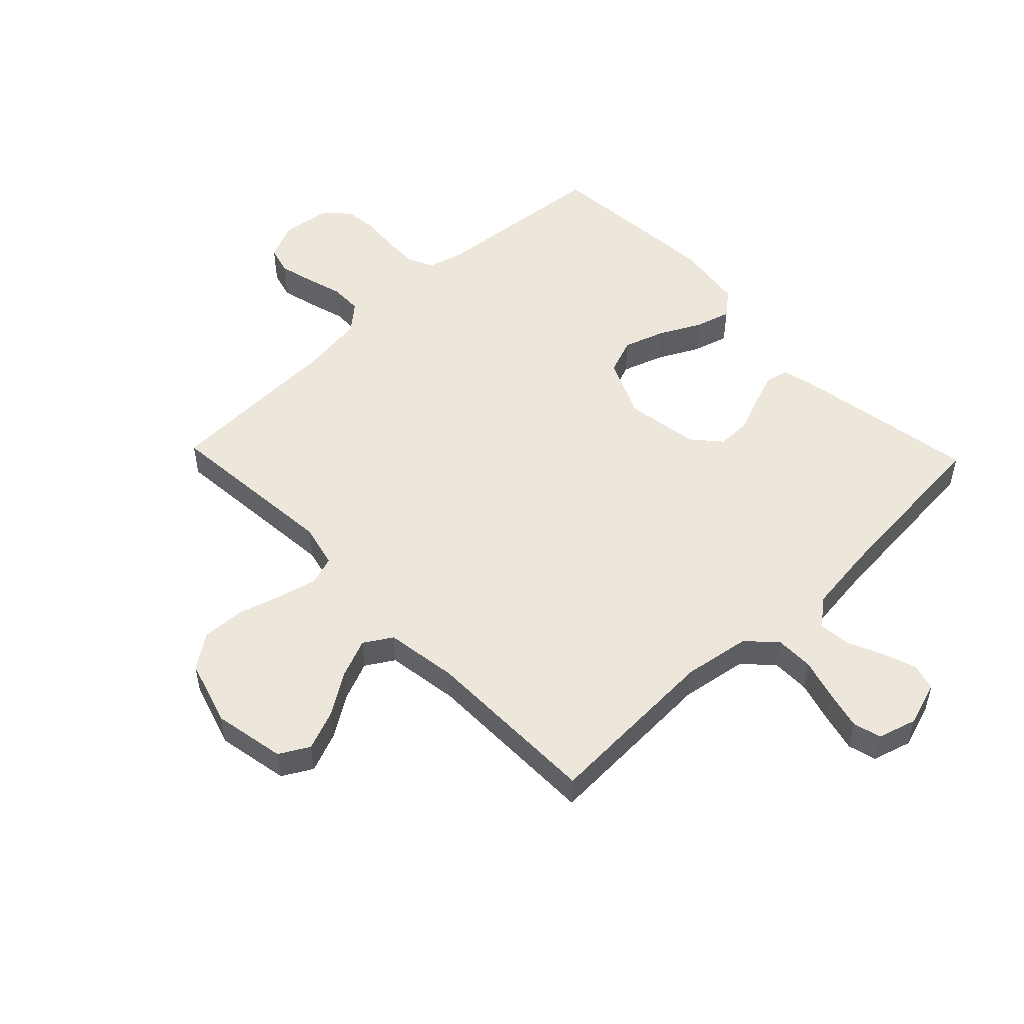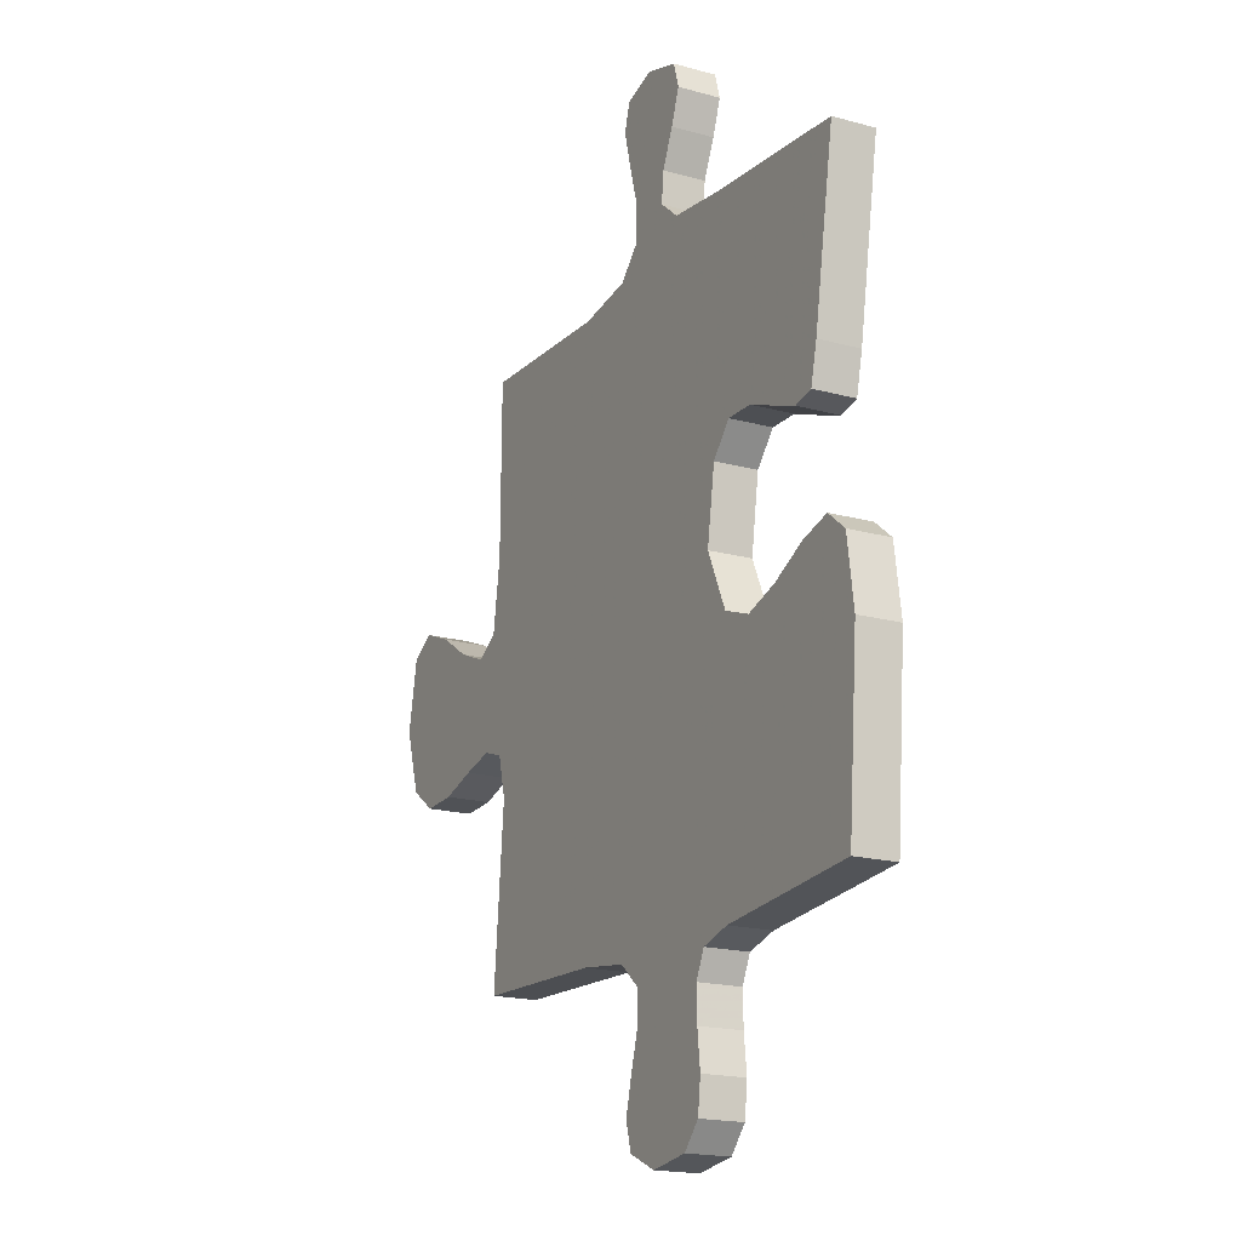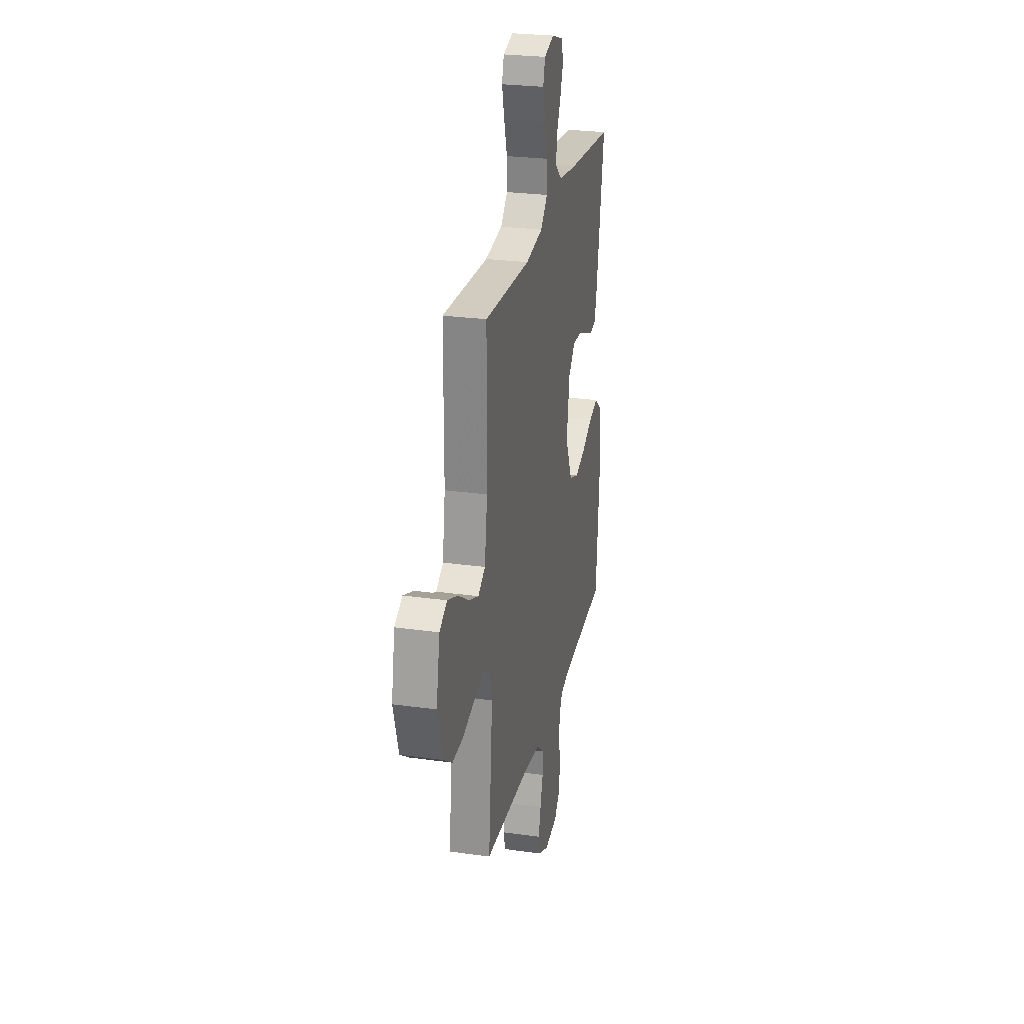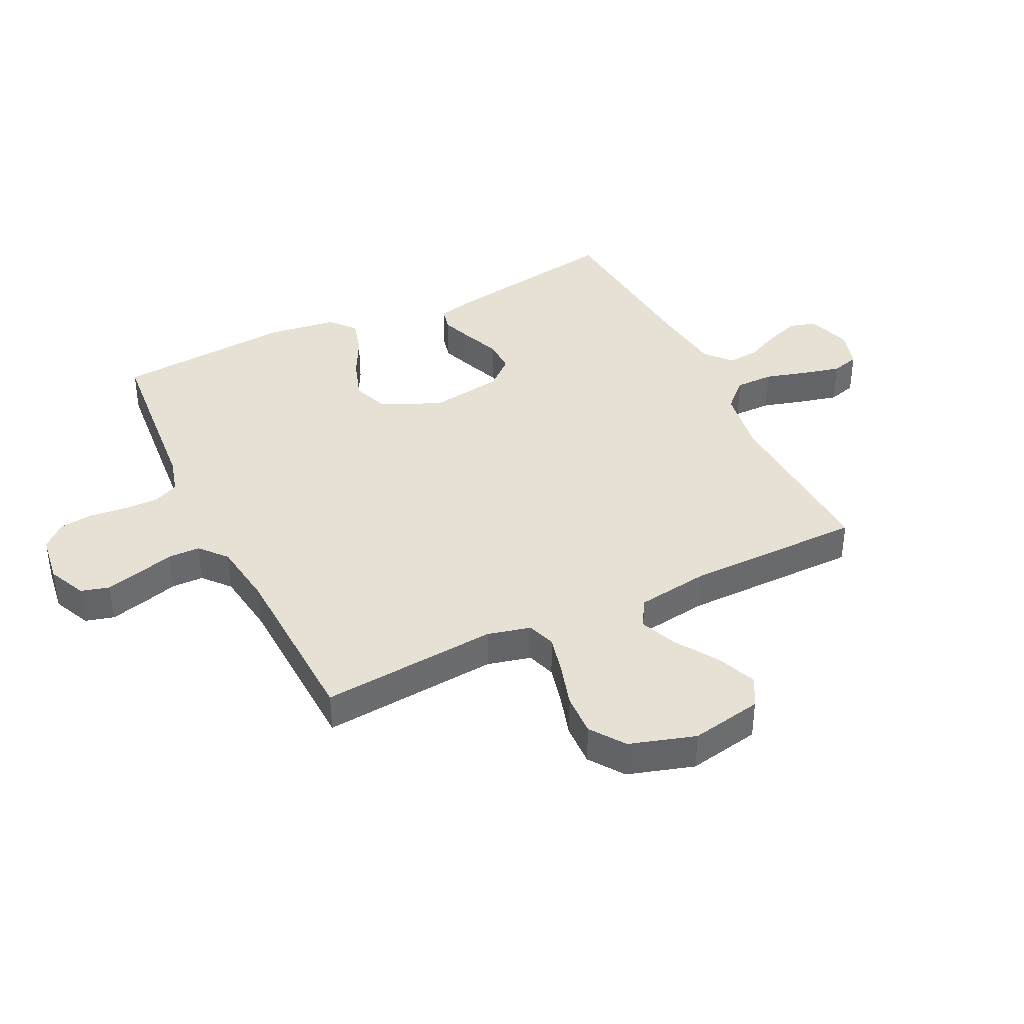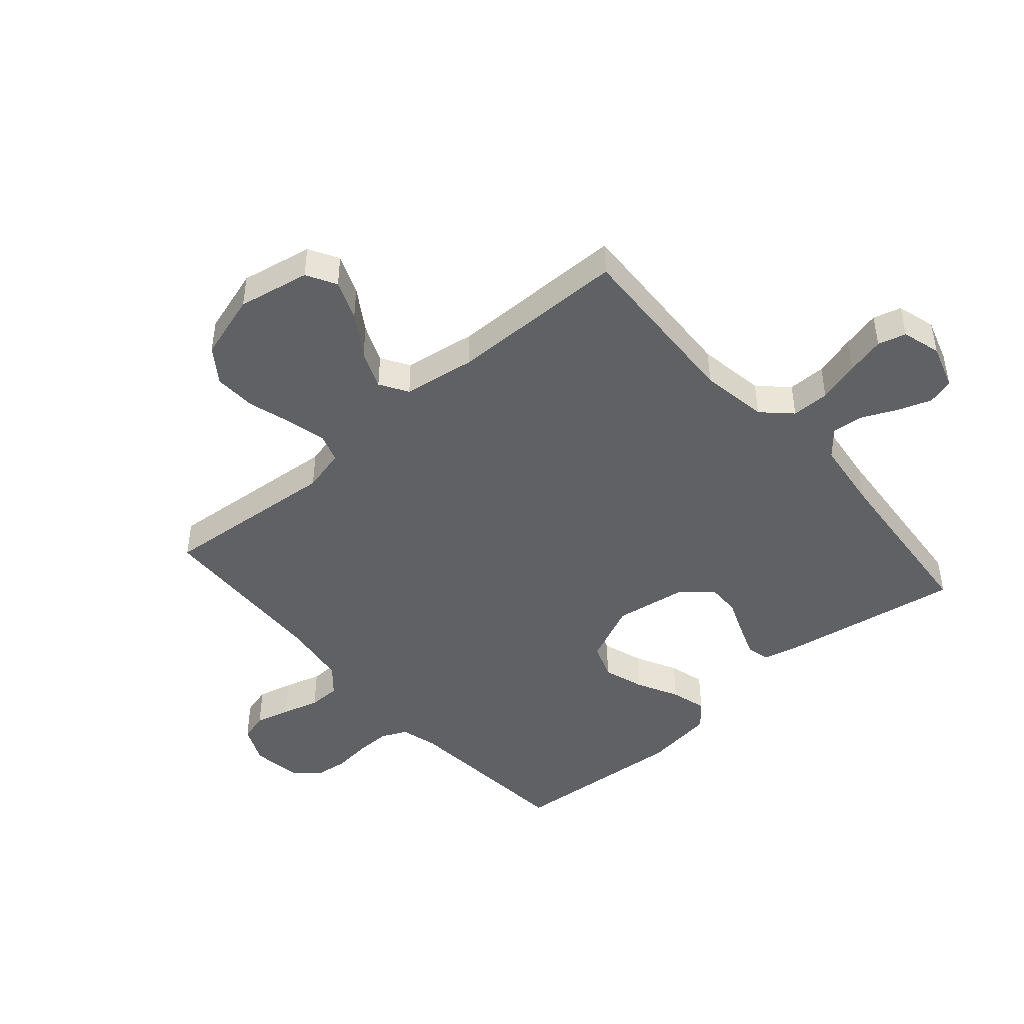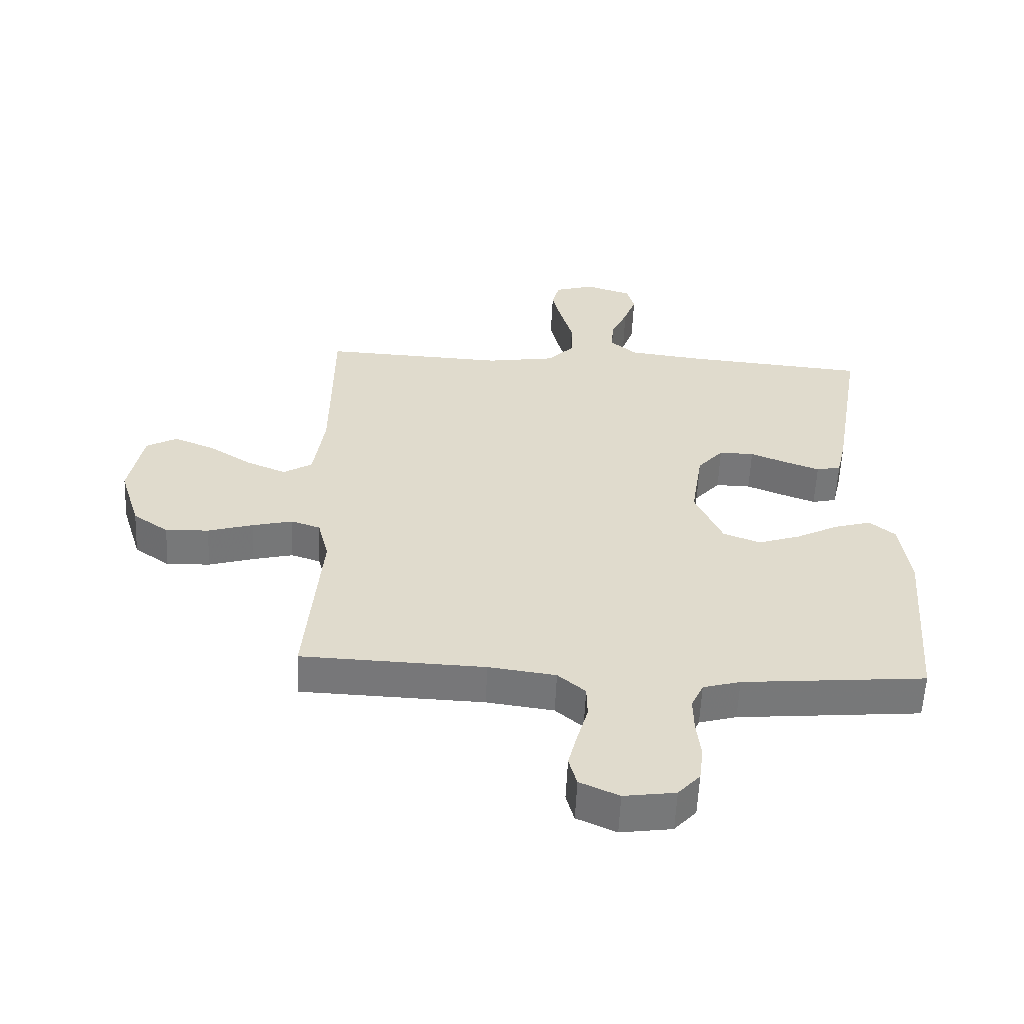
<metadata>
{"format":"obj","ext":"obj","renderer":"f3d","projection":"perspective","resolution":1024,"background":"white","views":[{"elev":51.6,"azim":-43.8,"up":"+Y"},{"elev":-18.5,"azim":62.1,"up":"+Z"},{"elev":26.3,"azim":-77.5,"up":"+Z"},{"elev":39.3,"azim":-116.0,"up":"+Y"},{"elev":-45.8,"azim":-49.0,"up":"+Y"},{"elev":-57.3,"azim":-2.5,"up":"+Z"}]}
</metadata>
<code>
v -0.5 0.07 -0.5
v -0.474 0.07 -0.2
v -0.492 0.07 -0.127
v -0.54 0.07 -0.111
v -0.606 0.07 -0.127
v -0.68 0.07 -0.149
v -0.751 0.07 -0.152
v -0.809 0.07 -0.111
v -0.843 0.07 0
v -0.82 0.07 0.121
v -0.77 0.07 0.149
v -0.703 0.07 0.122
v -0.632 0.07 0.076
v -0.567 0.07 0.049
v -0.52 0.07 0.078
v -0.502 0.07 0.2
v -0.5 0.07 0.5
v -0.2 0.07 0.486
v -0.087 0.07 0.504
v -0.042 0.07 0.551
v -0.042 0.07 0.615
v -0.062 0.07 0.685
v -0.078 0.07 0.75
v -0.065 0.07 0.797
v 0 0.07 0.816
v 0.075 0.07 0.792
v 0.088 0.07 0.747
v 0.068 0.07 0.691
v 0.041 0.07 0.632
v 0.036 0.07 0.579
v 0.08 0.07 0.541
v 0.2 0.07 0.526
v 0.5 0.07 0.5
v 0.45 0.07 0.2
v 0.435 0.07 0.135
v 0.395 0.07 0.126
v 0.339 0.07 0.147
v 0.279 0.07 0.171
v 0.222 0.07 0.172
v 0.18 0.07 0.124
v 0.161 0.07 0
v 0.206 0.07 -0.1
v 0.267 0.07 -0.123
v 0.336 0.07 -0.1
v 0.406 0.07 -0.064
v 0.466 0.07 -0.047
v 0.508 0.07 -0.082
v 0.524 0.07 -0.2
v 0.5 0.07 -0.5
v 0.2 0.07 -0.527
v 0.139 0.07 -0.544
v 0.119 0.07 -0.587
v 0.12 0.07 -0.645
v 0.127 0.07 -0.708
v 0.12 0.07 -0.765
v 0.084 0.07 -0.805
v 0 0.07 -0.817
v -0.064 0.07 -0.788
v -0.077 0.07 -0.74
v -0.062 0.07 -0.681
v -0.044 0.07 -0.619
v -0.045 0.07 -0.565
v -0.09 0.07 -0.526
v -0.2 0.07 -0.511
v -0.5 0 -0.5
v -0.474 0 -0.2
v -0.492 0 -0.127
v -0.54 0 -0.111
v -0.606 0 -0.127
v -0.68 0 -0.149
v -0.751 0 -0.152
v -0.809 0 -0.111
v -0.843 0 0
v -0.82 0 0.121
v -0.77 0 0.149
v -0.703 0 0.122
v -0.632 0 0.076
v -0.567 0 0.049
v -0.52 0 0.078
v -0.502 0 0.2
v -0.5 0 0.5
v -0.2 0 0.486
v -0.087 0 0.504
v -0.042 0 0.551
v -0.042 0 0.615
v -0.062 0 0.685
v -0.078 0 0.75
v -0.065 0 0.797
v 0 0 0.816
v 0.075 0 0.792
v 0.088 0 0.747
v 0.068 0 0.691
v 0.041 0 0.632
v 0.036 0 0.579
v 0.08 0 0.541
v 0.2 0 0.526
v 0.5 0 0.5
v 0.45 0 0.2
v 0.435 0 0.135
v 0.395 0 0.126
v 0.339 0 0.147
v 0.279 0 0.171
v 0.222 0 0.172
v 0.18 0 0.124
v 0.161 0 0
v 0.206 0 -0.1
v 0.267 0 -0.123
v 0.336 0 -0.1
v 0.406 0 -0.064
v 0.466 0 -0.047
v 0.508 0 -0.082
v 0.524 0 -0.2
v 0.5 0 -0.5
v 0.2 0 -0.527
v 0.139 0 -0.544
v 0.119 0 -0.587
v 0.12 0 -0.645
v 0.127 0 -0.708
v 0.12 0 -0.765
v 0.084 0 -0.805
v 0 0 -0.817
v -0.064 0 -0.788
v -0.077 0 -0.74
v -0.062 0 -0.681
v -0.044 0 -0.619
v -0.045 0 -0.565
v -0.09 0 -0.526
v -0.2 0 -0.511
f 58 59 60 61
f 56 57 58 61
f 56 61 62
f 53 54 55 56
f 52 53 56 62
f 51 52 62 63
f 47 48 49 50
f 44 45 46 47
f 43 44 47 50
f 42 43 50 51
f 35 36 37 38
f 33 34 35 38
f 32 33 38 39
f 31 32 39 40
f 26 27 28 29
f 24 25 26 29
f 24 29 30
f 21 22 23 24
f 21 24 30
f 20 21 30 31
f 16 17 18
f 15 16 18 19
f 10 11 12 13
f 10 13 14
f 9 10 14
f 8 9 14
f 5 6 7 8
f 4 5 8 14
f 3 4 14 15
f 64 1 2
f 41 42 51 63
f 19 20 31 40
f 40 41 63 64
f 15 19 40 64
f 2 3 15 64
f 125 124 123 122
f 125 122 121 120
f 126 125 120
f 120 119 118 117
f 126 120 117 116
f 127 126 116 115
f 114 113 112 111
f 111 110 109 108
f 114 111 108 107
f 115 114 107 106
f 102 101 100 99
f 102 99 98 97
f 103 102 97 96
f 104 103 96 95
f 93 92 91 90
f 93 90 89 88
f 94 93 88
f 88 87 86 85
f 94 88 85
f 95 94 85 84
f 82 81 80
f 83 82 80 79
f 77 76 75 74
f 78 77 74
f 78 74 73
f 78 73 72
f 72 71 70 69
f 78 72 69 68
f 79 78 68 67
f 66 65 128
f 127 115 106 105
f 104 95 84 83
f 128 127 105 104
f 128 104 83 79
f 128 79 67 66
f 1 65 66 2
f 2 66 67 3
f 3 67 68 4
f 4 68 69 5
f 5 69 70 6
f 6 70 71 7
f 7 71 72 8
f 8 72 73 9
f 9 73 74 10
f 10 74 75 11
f 11 75 76 12
f 12 76 77 13
f 13 77 78 14
f 14 78 79 15
f 15 79 80 16
f 16 80 81 17
f 17 81 82 18
f 18 82 83 19
f 19 83 84 20
f 20 84 85 21
f 21 85 86 22
f 22 86 87 23
f 23 87 88 24
f 24 88 89 25
f 25 89 90 26
f 26 90 91 27
f 27 91 92 28
f 28 92 93 29
f 29 93 94 30
f 30 94 95 31
f 31 95 96 32
f 32 96 97 33
f 33 97 98 34
f 34 98 99 35
f 35 99 100 36
f 36 100 101 37
f 37 101 102 38
f 38 102 103 39
f 39 103 104 40
f 40 104 105 41
f 41 105 106 42
f 42 106 107 43
f 43 107 108 44
f 44 108 109 45
f 45 109 110 46
f 46 110 111 47
f 47 111 112 48
f 48 112 113 49
f 49 113 114 50
f 50 114 115 51
f 51 115 116 52
f 52 116 117 53
f 53 117 118 54
f 54 118 119 55
f 55 119 120 56
f 56 120 121 57
f 57 121 122 58
f 58 122 123 59
f 59 123 124 60
f 60 124 125 61
f 61 125 126 62
f 62 126 127 63
f 63 127 128 64
f 64 128 65 1

</code>
